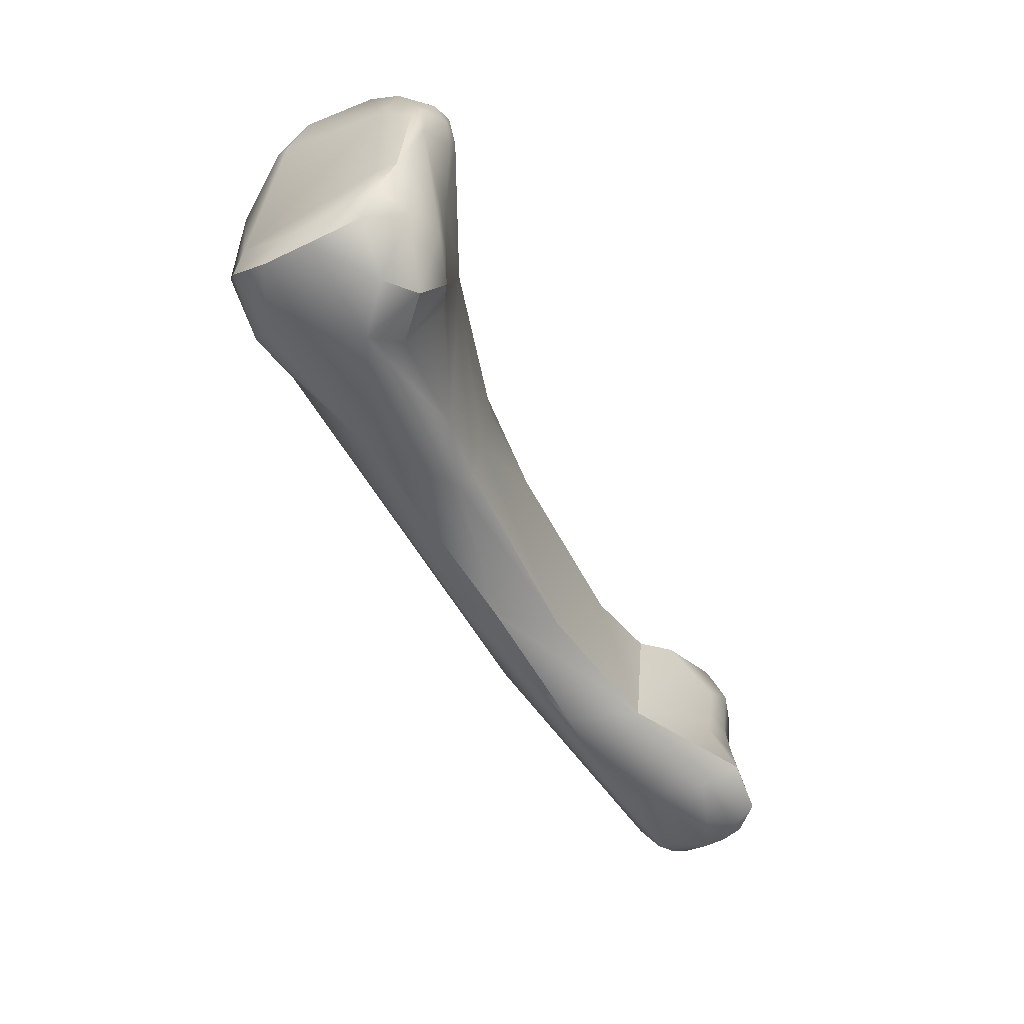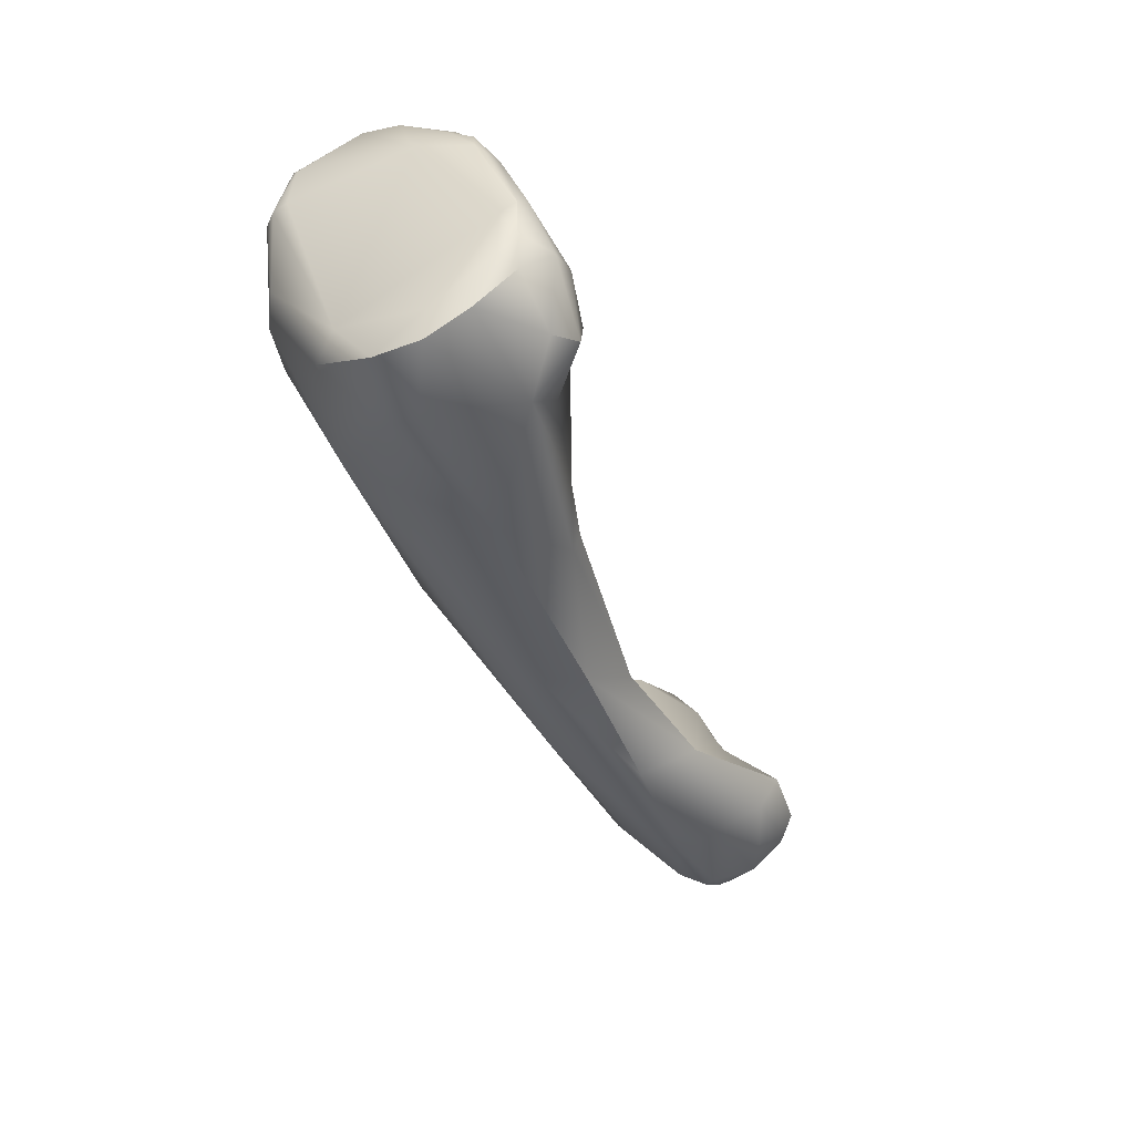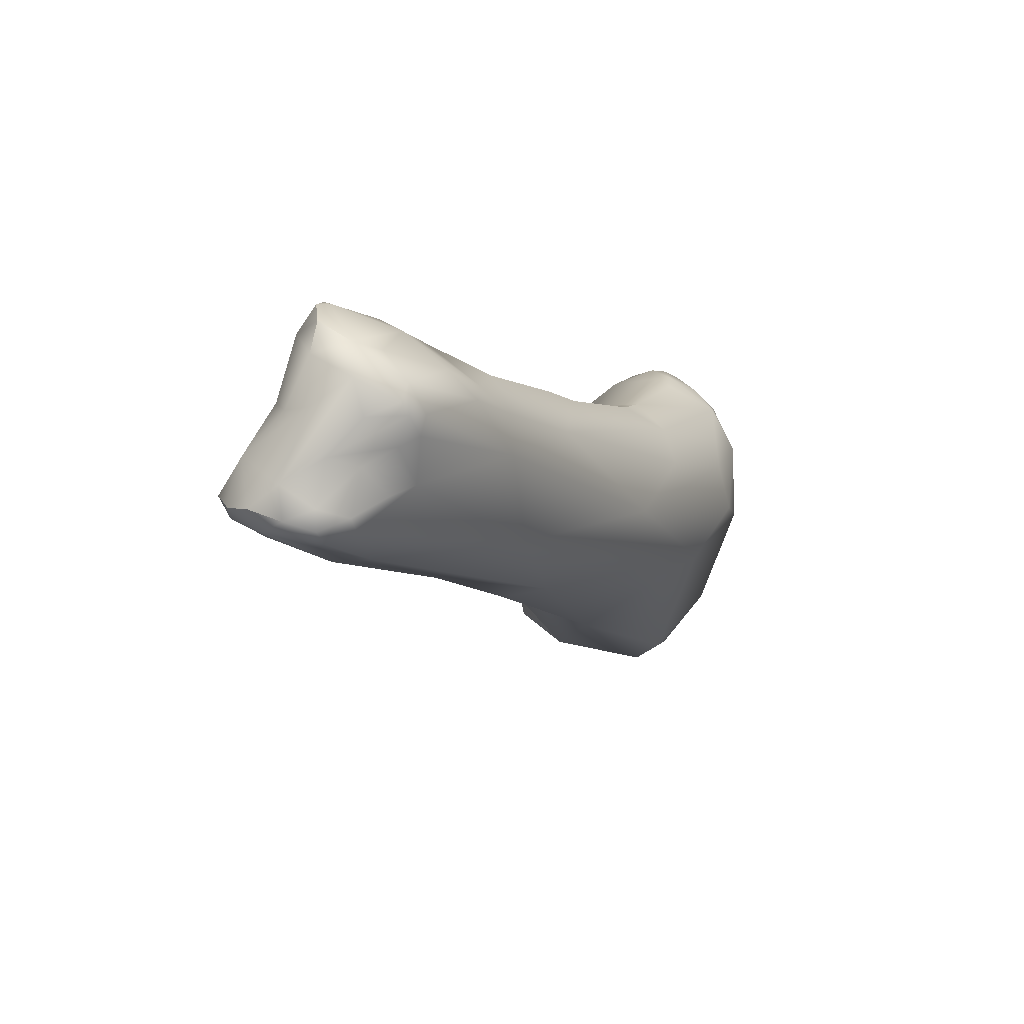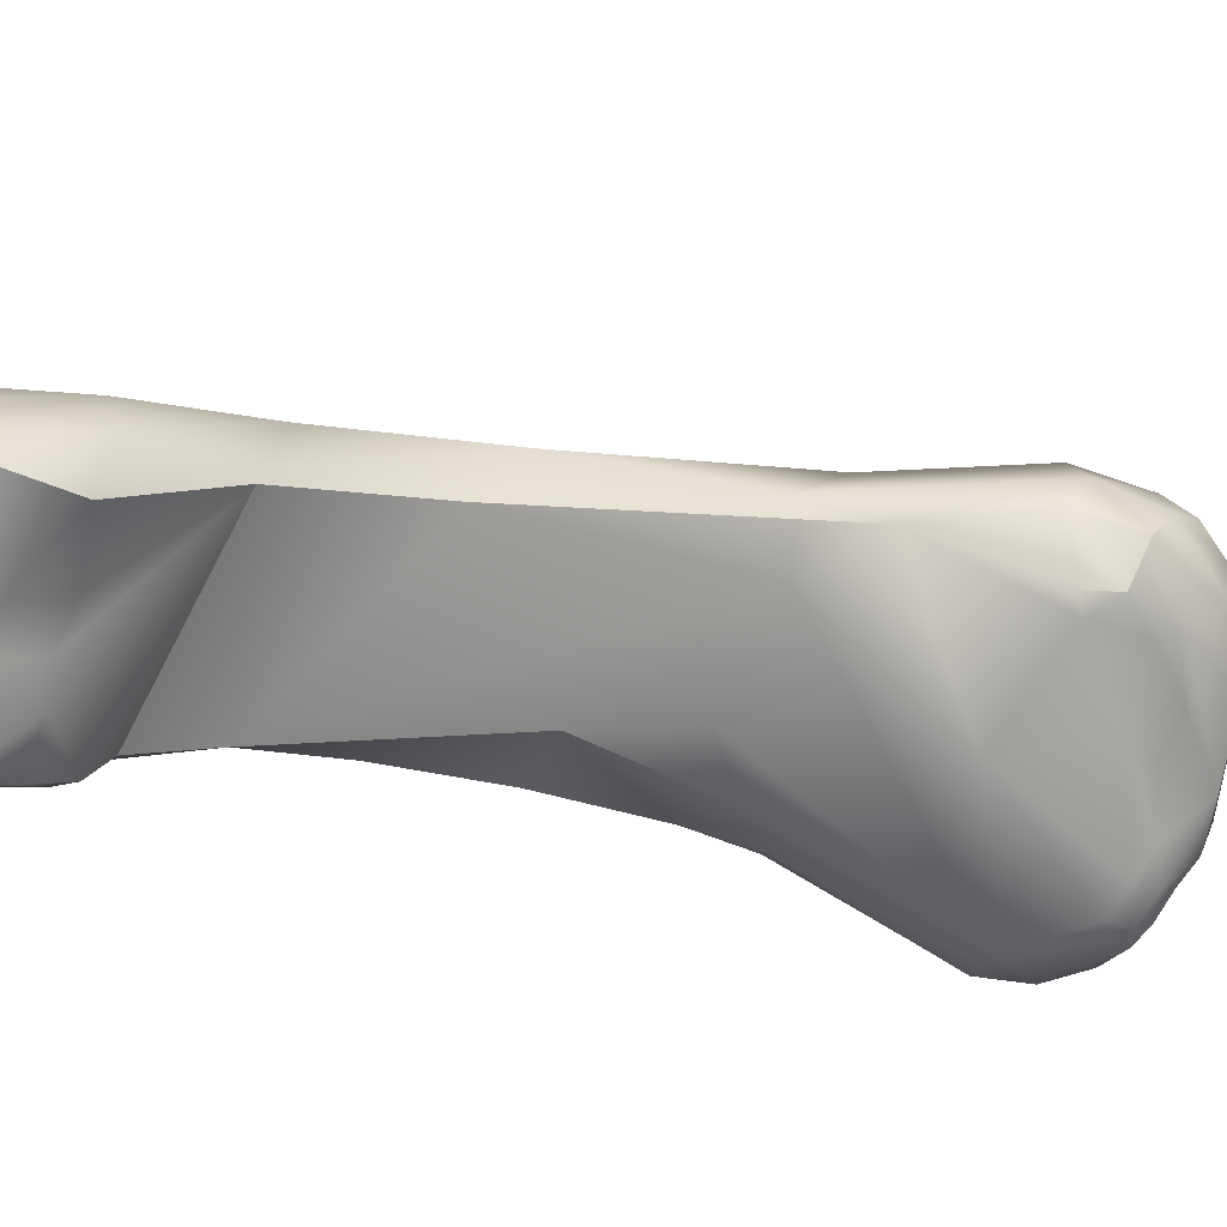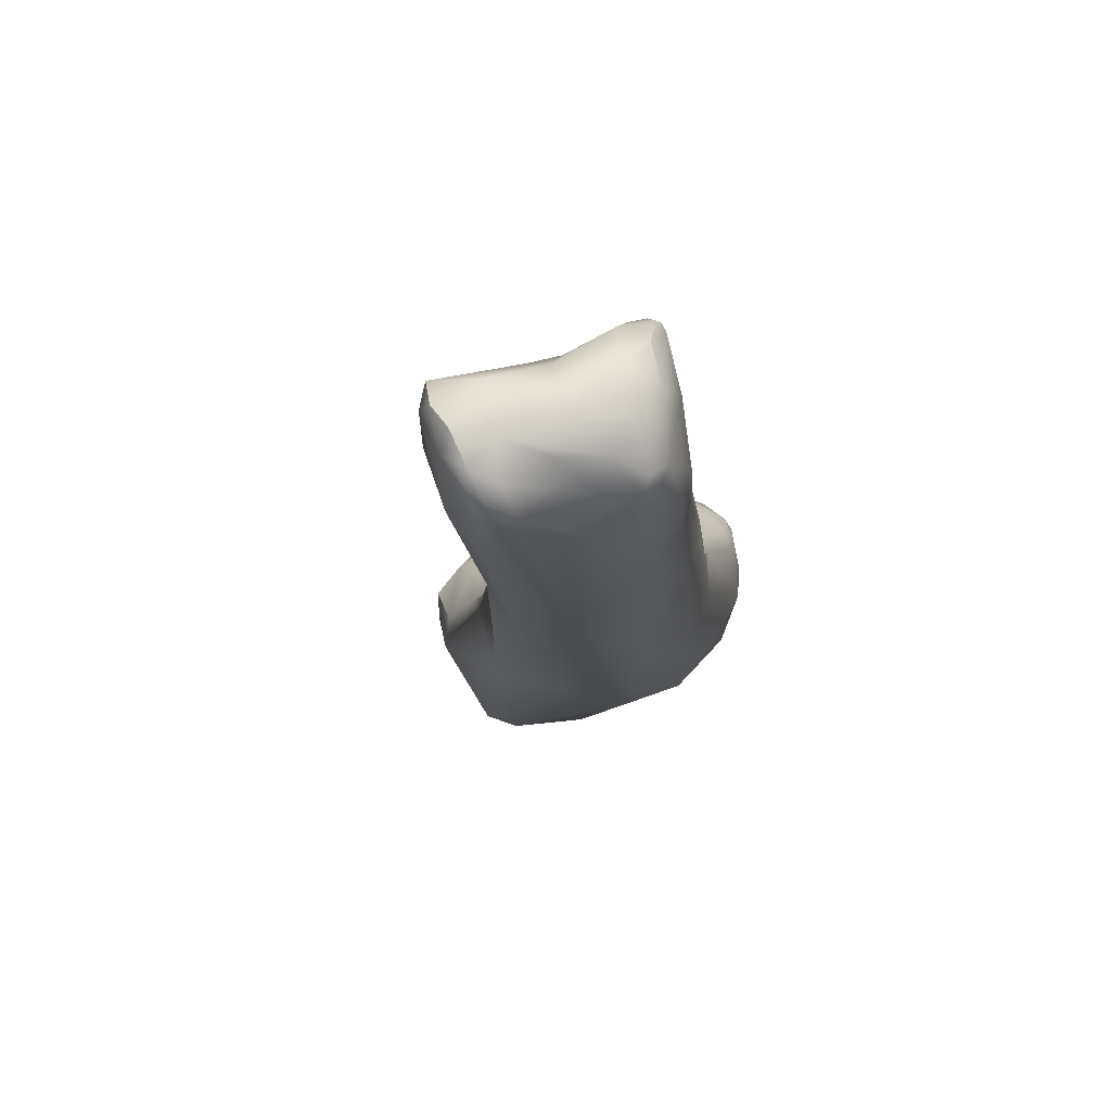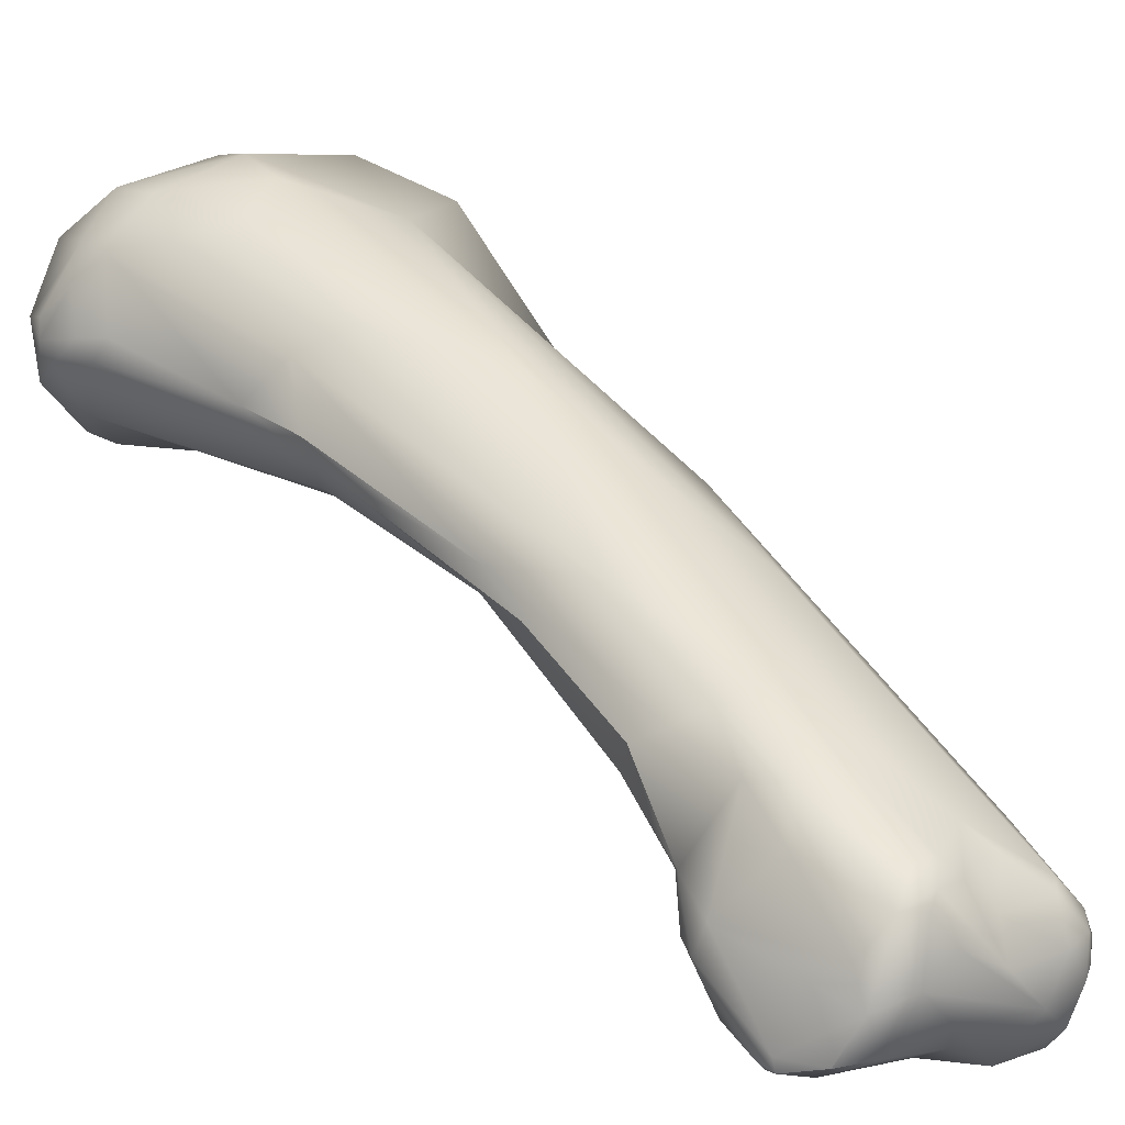
<metadata>
{"format":"obj","ext":"obj","renderer":"f3d","projection":"perspective","resolution":1024,"background":"white","views":[{"elev":23.8,"azim":-87.7,"up":"+Z"},{"elev":25.5,"azim":-117.7,"up":"+Z"},{"elev":-78.2,"azim":70.1,"up":"+Z"},{"elev":-74.3,"azim":-115.3,"up":"+Y"},{"elev":-73.0,"azim":21.2,"up":"+Z"},{"elev":6.9,"azim":132.8,"up":"+Y"}]}
</metadata>
<code>
v -236.1 -142.3 732.8
v -235.6 -144.1 733.6
v -235.1 -143.7 734
v -236 -140.7 732
v -235.2 -141.1 732.6
v -234.9 -139.4 731.3
v -236.3 -144.8 731.5
v -235.7 -140.6 729.4
v -234.6 -140 728.7
v -236.2 -144.3 729.4
v -235.5 -145.5 729
v -235.9 -146.1 730.9
v -233.7 -144.1 724
v -233 -145.7 734.9
v -234.6 -144.6 734.4
v -233.5 -144.5 734.7
v -233.4 -145.2 735
v -232.2 -139.3 731.3
v -235 -145.7 733.6
v -234.1 -146.7 732.7
v -233.7 -146.9 731.9
v -232.1 -138.7 730.2
v -234.4 -147 730.8
v -233.9 -146.8 729.7
v -233.4 -146.9 730.2
v -233.6 -147 725.1
v -232.8 -147.8 722.7
v -233.2 -147.3 722.4
v -231 -147 716.4
v -231.9 -148.5 716.4
v -230.6 -145.9 735.5
v -228.2 -138.7 731.5
v -227.9 -138.7 730.1
v -232.7 -146.7 733.2
v -230.9 -146.7 732.8
v -227.4 -139.4 728.4
v -229.5 -140.5 725.4
v -231.4 -148.1 723.3
v -227.3 -144.1 719.1
v -230.7 -151.1 715.3
v -228.6 -148.8 711.8
v -230.8 -151.5 711
v -230.5 -155.2 707.2
v -229.8 -154 706.2
v -226.2 -140.2 733.8
v -225.3 -140.9 734.5
v -229.8 -145.4 735.9
v -229 -145.8 736
v -229 -146.8 734.6
v -227.9 -144.1 735.6
v -228.1 -145.3 736
v -228 -146.1 735.7
v -228 -146.6 735.2
v -227.9 -146.9 734.4
v -226 -139.8 733.5
v -225.7 -139.6 732.9
v -225.1 -139.8 730.7
v -225.8 -140.5 728.1
v -224.9 -140.9 729.1
v -229.2 -147.1 729.6
v -225.6 -143.1 723.5
v -227.5 -148.3 723.1
v -229.9 -154.4 710.8
v -229.3 -158.8 707.9
v -230.5 -157.3 707.7
v -227.2 -154.1 704.6
v -226.7 -153.4 705.4
v -229.4 -159.5 706
v -230.1 -157.5 705.6
v -229.6 -157.7 704.1
v -229.8 -158.9 705.5
v -229.4 -159 704.8
v -229 -158.4 704
v -227.8 -157.6 703.8
v -229.5 -155.8 704
v -229.2 -155.6 703.8
v -229.2 -156.1 703.6
v -228.5 -154.8 704
v -228.8 -156 703.4
v -229.2 -156.8 703.5
v -228.1 -155.1 703.7
v -228.9 -157.1 703.5
v -228.1 -156.2 703.4
v -225.2 -143.4 735.5
v -224.8 -141 734.3
v -227 -146.1 735.6
v -226.1 -145.9 735.5
v -226.7 -146.6 735.1
v -226.7 -146.8 734.3
v -226.1 -146.4 734.9
v -225.8 -144.6 735.8
v -224.8 -144.5 735.4
v -223.9 -144.9 734.1
v -223.9 -141.1 732.2
v -223.3 -142.2 732
v -223.5 -143.1 734
v -223.2 -143.1 733.1
v -223.1 -143.7 733
v -223.8 -141.3 731.1
v -224.4 -145.8 732.6
v -223.4 -143.6 730.6
v -223.1 -143.6 731.6
v -223.3 -144.2 731.1
v -223.2 -144.3 732.6
v -224.1 -145.2 726.2
v -224.5 -146 726.2
v -224.6 -143.8 724.8
v -225.7 -147.3 724.8
v -224.2 -145.8 724
v -224.3 -146.4 723.8
v -224.1 -148.2 719.6
v -226.3 -149.6 719.7
v -223.8 -148.5 717.2
v -223.6 -149.7 715.7
v -223.7 -152.9 712.7
v -224.6 -148.6 714
v -225.3 -150.5 709.7
v -224.1 -151.1 710.3
v -223.5 -151.6 711.1
v -223.6 -152.4 707.8
v -223.3 -152.4 708.8
v -227 -157.6 708.4
v -226.4 -158.7 707
v -225.6 -157.8 708.4
v -225.4 -158.5 707.5
v -226.1 -154.1 704.6
v -225.5 -154.4 704.4
v -225 -153.8 704.7
v -224.2 -153.9 704.8
v -224.4 -154.4 704.3
v -224 -154.8 704.2
v -227.6 -159.1 705.1
v -225.7 -158.3 704.9
v -225.7 -158.7 705.9
v -226.5 -155.3 704.1
v -226.5 -156.5 703.9
v -224.9 -155.8 704
v -225.2 -157.6 704.4
v -223.3 -152.1 712.2
v -223.1 -154.7 710.5
v -222.7 -157.8 708.9
v -222.7 -154.6 710.2
v -222.7 -156.1 710
v -222.5 -155.6 709.1
v -222.4 -156.4 709.5
v -222.9 -153.7 707.2
v -224.5 -157.9 708.8
v -223.5 -158.8 706.8
v -223.2 -158.6 707.9
v -222.6 -158.6 707.5
v -222.2 -158.3 707.5
v -222.3 -158.6 707
v -222.8 -155.9 705.3
v -222.2 -158.1 707
v -223.4 -154.8 704.6
v -223.8 -156.5 704.2
v -223.7 -158.1 705
v -222.8 -157 704.9
v -222.7 -158.3 705.8
v -236.1 -142.3 732.8
v -236 -140.7 732
v -234.9 -139.4 731.3
v -235.9 -146.1 730.9
v -235.9 -146.1 730.9
v -233.4 -145.2 735
v -234.4 -147 730.8
v -232.8 -147.8 722.7
v -231.9 -148.5 716.4
v -230.7 -151.1 715.3
v -229.9 -154.4 710.8
v -229.9 -154.4 710.8
v -229.3 -158.8 707.9
v -229.4 -159.5 706
v -229.4 -159 704.8
v -229 -158.4 704
v -224.2 -145.8 724
v -224.1 -148.2 719.6
v -226.3 -149.6 719.7
v -223.6 -149.7 715.7
v -223.7 -152.9 712.7
v -223.3 -152.1 712.2
v -223.1 -154.7 710.5
v -223.1 -154.7 710.5
v -222.7 -156.1 710
v -222.3 -158.6 707
v -222.7 -158.3 705.8
v -222.7 -158.3 705.8
g grp1
f 4 8 10
f 5 161 1
f 3 1 2
f 1 3 5
f 15 3 2
f 161 5 6
f 5 18 6
f 18 22 6
f 2 7 19
f 19 7 12
f 19 12 20
f 12 23 20
f 10 160 4
f 2 160 7
f 10 7 160
f 9 13 8
f 9 37 13
f 4 162 8
f 9 8 162
f 22 9 162
f 22 37 9
f 163 11 166
f 7 10 164
f 11 164 10
f 26 11 10
f 8 13 10
f 17 19 14
f 17 14 31
f 19 15 2
f 15 19 17
f 3 15 16
f 16 5 3
f 16 15 165
f 16 18 5
f 18 32 22
f 20 14 19
f 31 14 20
f 23 21 20
f 31 20 34
f 21 34 20
f 21 35 34
f 35 21 25
f 22 33 37
f 22 32 33
f 24 166 11
f 21 23 25
f 23 24 25
f 25 24 26
f 24 11 26
f 13 28 10
f 26 10 28
f 38 26 27
f 167 26 28
f 13 37 29
f 28 40 167
f 27 169 38
f 13 30 28
f 28 30 40
f 29 168 13
f 16 165 47
f 47 17 31
f 47 50 16
f 56 33 32
f 57 33 56
f 33 57 36
f 34 35 31
f 37 33 36
f 35 25 60
f 26 60 25
f 39 37 36
f 26 38 60
f 41 37 39
f 37 41 29
f 41 44 29
f 29 42 168
f 30 42 63
f 40 30 63
f 29 44 42
f 42 65 63
f 65 42 43
f 42 44 43
f 43 44 75
f 41 78 44
f 43 75 70
f 45 50 46
f 85 55 46
f 46 55 45
f 47 31 48
f 49 31 35
f 53 48 31
f 50 47 51
f 48 51 47
f 53 52 48
f 49 53 31
f 51 48 52
f 54 49 35
f 52 86 51
f 86 52 53
f 49 54 53
f 86 53 88
f 53 54 88
f 50 18 16
f 18 50 45
f 55 18 45
f 55 32 18
f 85 56 55
f 94 56 85
f 32 55 56
f 57 56 94
f 36 58 39
f 57 58 36
f 57 59 58
f 99 59 57
f 54 35 60
f 58 61 39
f 61 58 59
f 59 107 61
f 107 59 99
f 38 100 60
f 100 38 62
f 100 62 108
f 38 112 62
f 115 112 38
f 115 38 169
f 115 169 170
f 39 61 116
f 39 117 41
f 65 64 63
f 122 171 172
f 117 67 41
f 68 64 65
f 71 68 65
f 172 173 123
f 69 65 43
f 70 69 43
f 41 67 78
f 66 78 67
f 66 81 78
f 135 81 66
f 66 67 126
f 66 126 135
f 72 68 71
f 132 123 173
f 132 173 174
f 71 65 69
f 69 70 71
f 70 80 82
f 72 71 70
f 73 72 70
f 73 70 82
f 174 175 132
f 132 175 74
f 44 76 75
f 78 76 44
f 79 76 78
f 75 77 70
f 76 77 75
f 70 77 80
f 77 79 80
f 77 76 79
f 81 79 78
f 81 83 79
f 80 79 82
f 82 79 83
f 135 83 81
f 175 82 74
f 83 74 82
f 136 83 135
f 74 83 136
f 50 84 46
f 51 91 50
f 91 84 50
f 96 85 84
f 84 85 46
f 51 86 91
f 87 86 88
f 89 88 54
f 86 87 91
f 88 90 87
f 89 90 88
f 91 87 92
f 87 90 93
f 87 93 92
f 90 100 93
f 89 100 90
f 91 92 84
f 96 84 92
f 96 92 93
f 93 98 96
f 100 104 93
f 96 94 85
f 99 94 95
f 96 97 94
f 94 97 95
f 95 97 98
f 98 102 95
f 96 98 97
f 98 93 104
f 57 94 99
f 89 54 60
f 89 60 100
f 99 95 102
f 101 99 102
f 103 100 106
f 100 103 104
f 104 103 102
f 102 103 101
f 98 104 102
f 108 106 100
f 99 105 107
f 105 99 101
f 103 106 105
f 103 105 101
f 107 105 109
f 108 110 106
f 106 110 105
f 105 110 176
f 176 110 113
f 109 113 107
f 112 108 62
f 108 178 110
f 110 178 111
f 113 110 177
f 113 177 114
f 111 178 179
f 178 180 179
f 116 61 107
f 116 107 113
f 179 180 139
f 180 142 139
f 180 140 142
f 116 117 39
f 118 117 116
f 119 116 113
f 119 113 114
f 114 181 119
f 116 119 118
f 182 115 170
f 120 117 118
f 121 118 119
f 121 120 118
f 123 122 172
f 122 124 171
f 123 124 122
f 125 123 134
f 171 124 147
f 147 124 125
f 125 124 123
f 117 128 67
f 127 67 128
f 126 67 127
f 126 127 135
f 135 127 136
f 128 130 127
f 130 136 127
f 117 129 128
f 130 128 129
f 120 155 129
f 120 129 117
f 155 130 129
f 130 131 137
f 155 131 130
f 146 155 120
f 132 74 138
f 132 134 123
f 138 133 132
f 134 132 133
f 136 137 74
f 137 156 74
f 136 130 137
f 131 156 137
f 155 156 131
f 181 142 121
f 181 121 119
f 144 121 142
f 171 143 183
f 140 184 142
f 171 147 143
f 141 143 147
f 184 141 145
f 184 145 142
f 144 142 145
f 145 154 144
f 121 146 120
f 121 144 146
f 134 148 125
f 141 147 149
f 125 149 147
f 149 125 148
f 149 148 150
f 150 148 152
f 185 159 154
f 186 152 148
f 145 141 151
f 154 145 151
f 149 150 141
f 141 150 151
f 150 152 151
f 151 185 154
f 155 153 158
f 158 153 144
f 154 158 144
f 154 159 158
f 144 153 146
f 146 153 155
f 134 133 148
f 148 133 157
f 157 133 138
f 74 156 138
f 155 158 156
f 148 157 186
f 156 157 138
f 156 158 157
f 158 187 157

</code>
